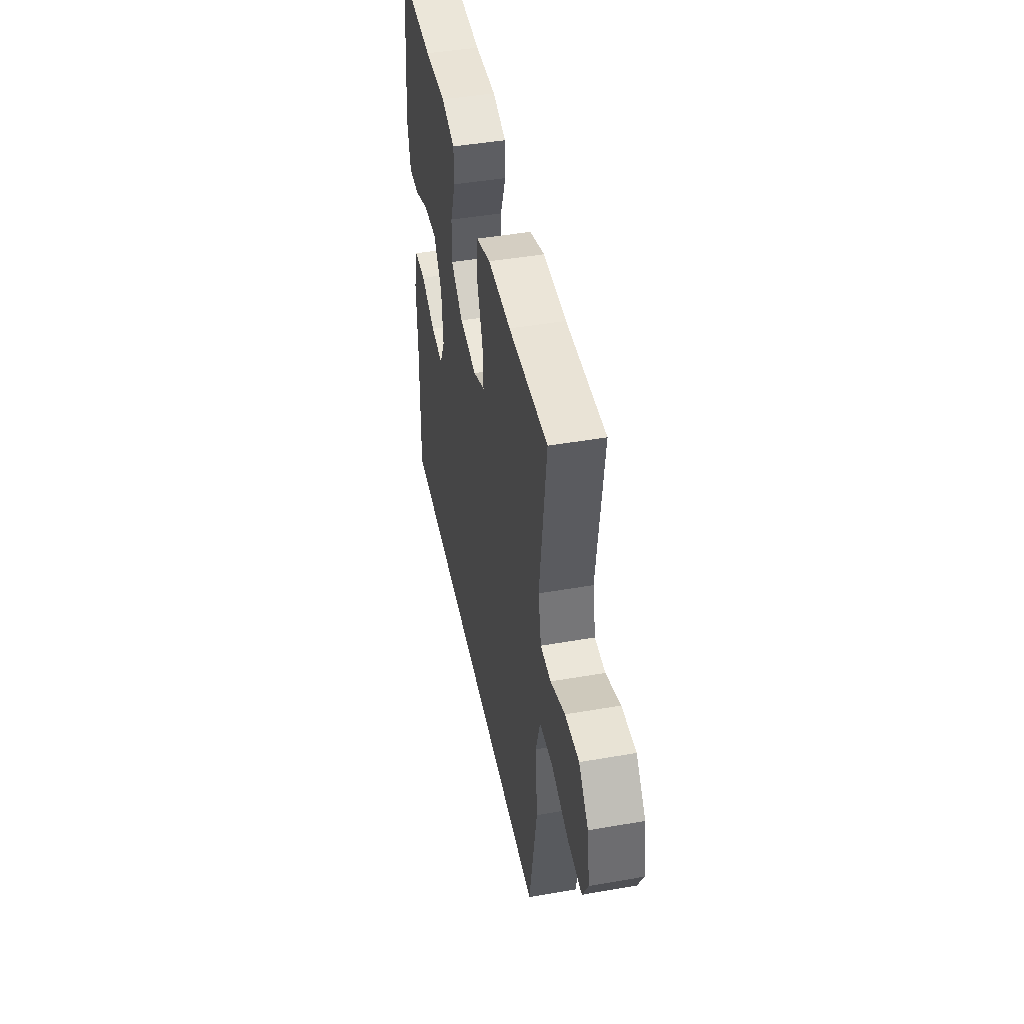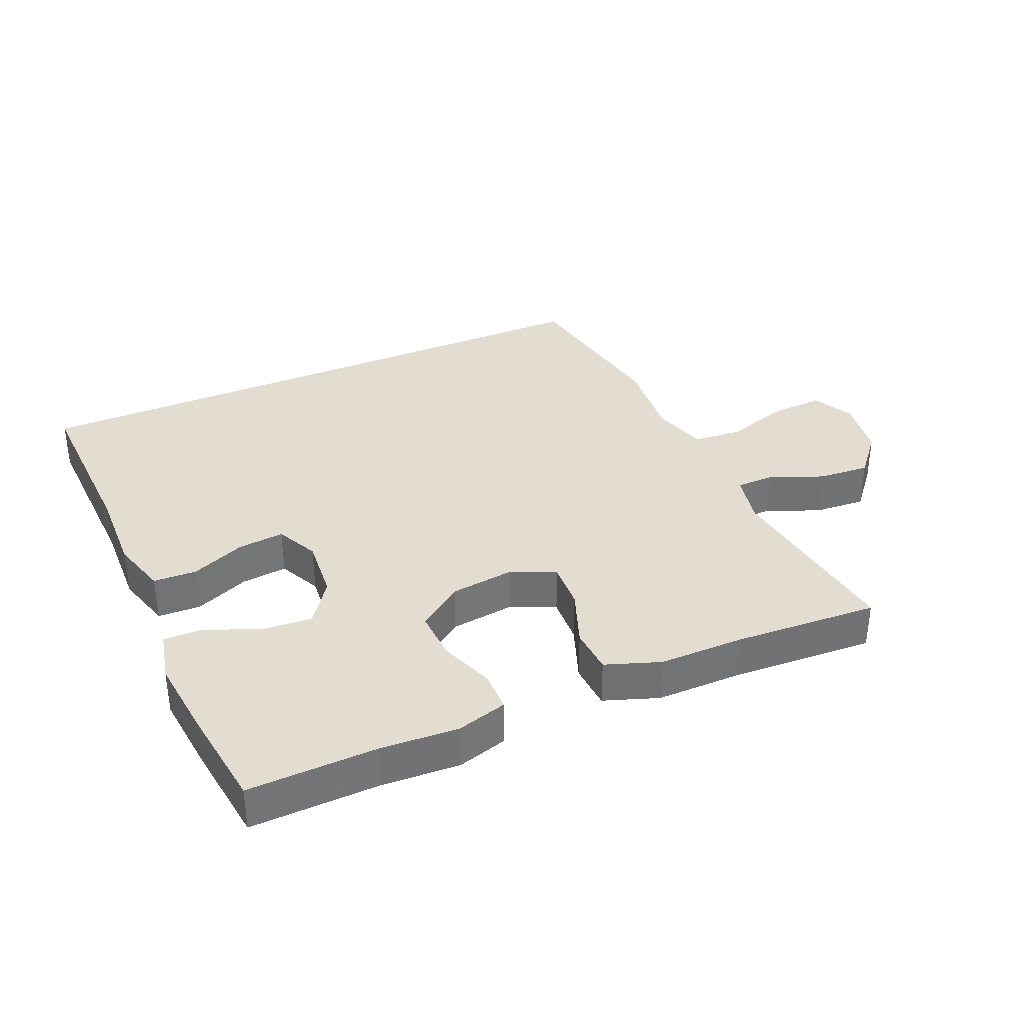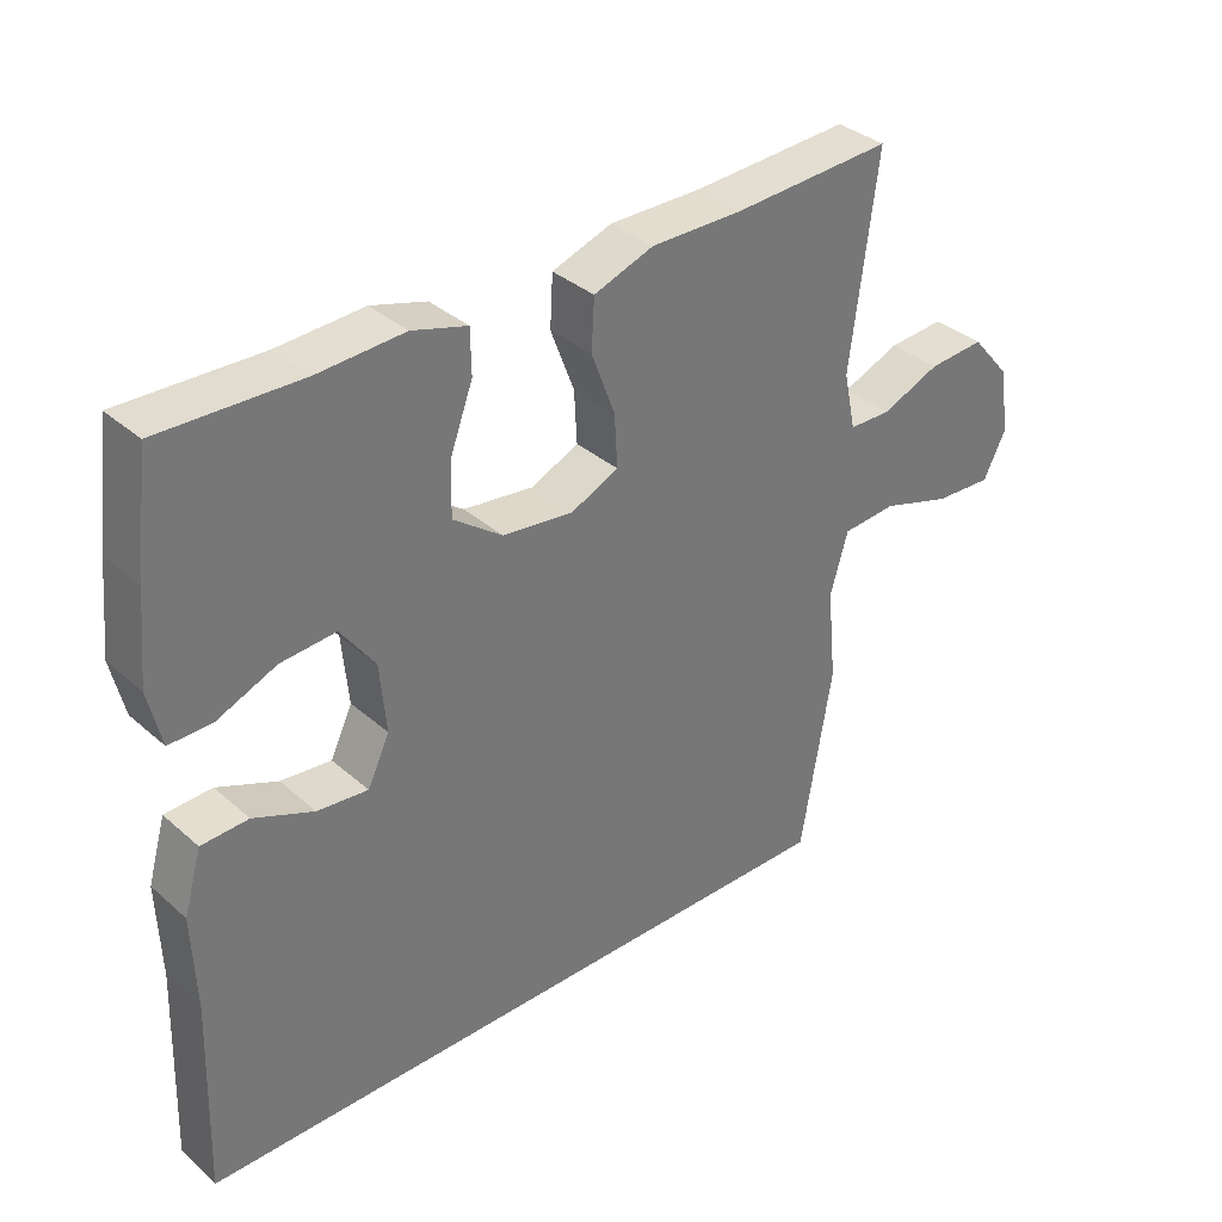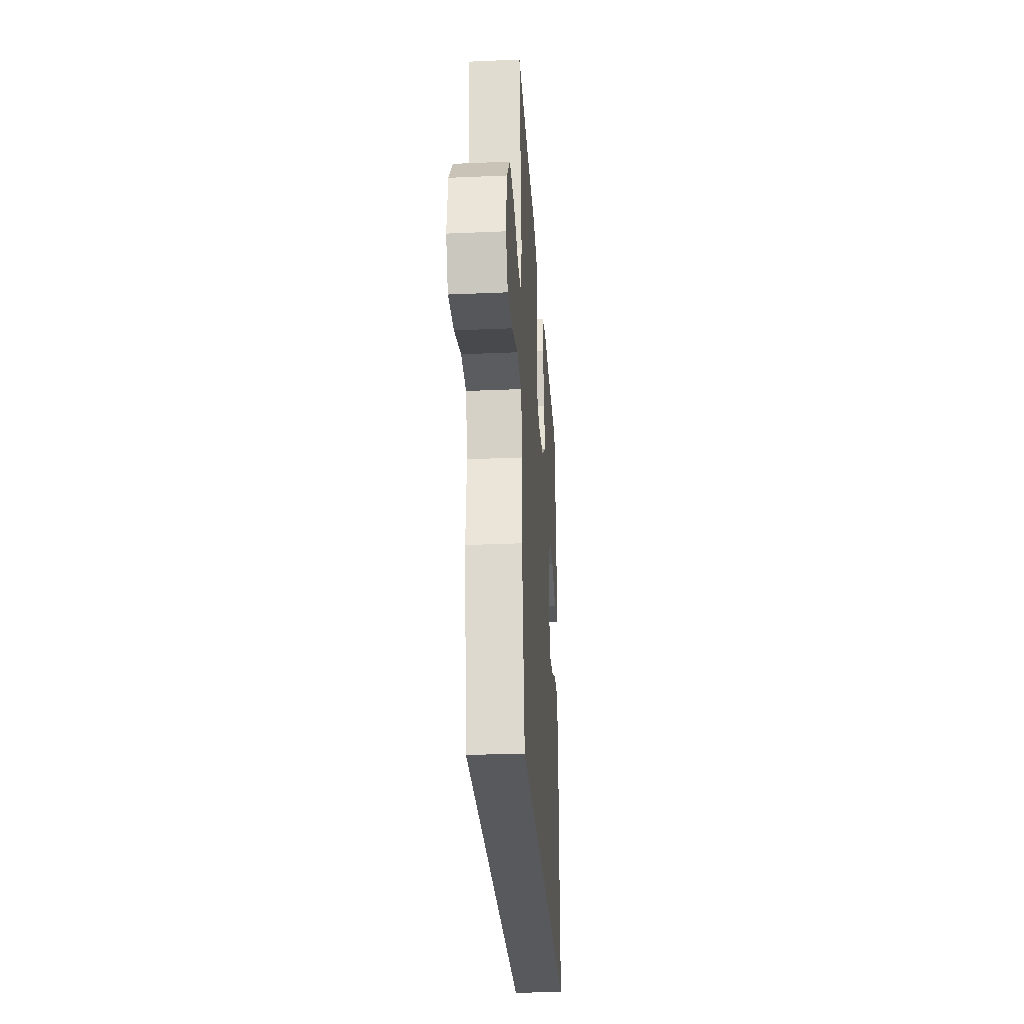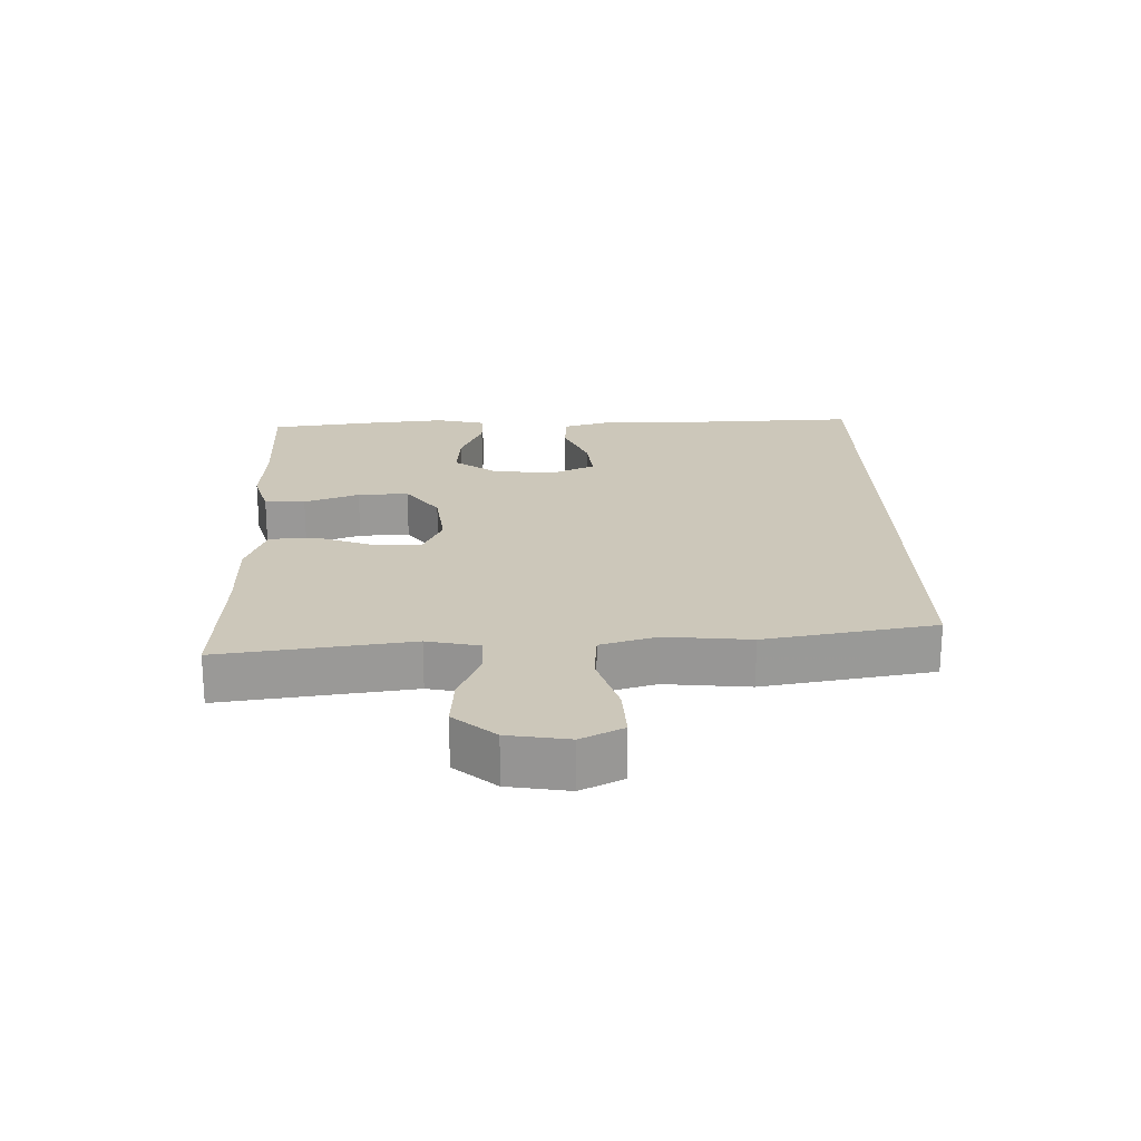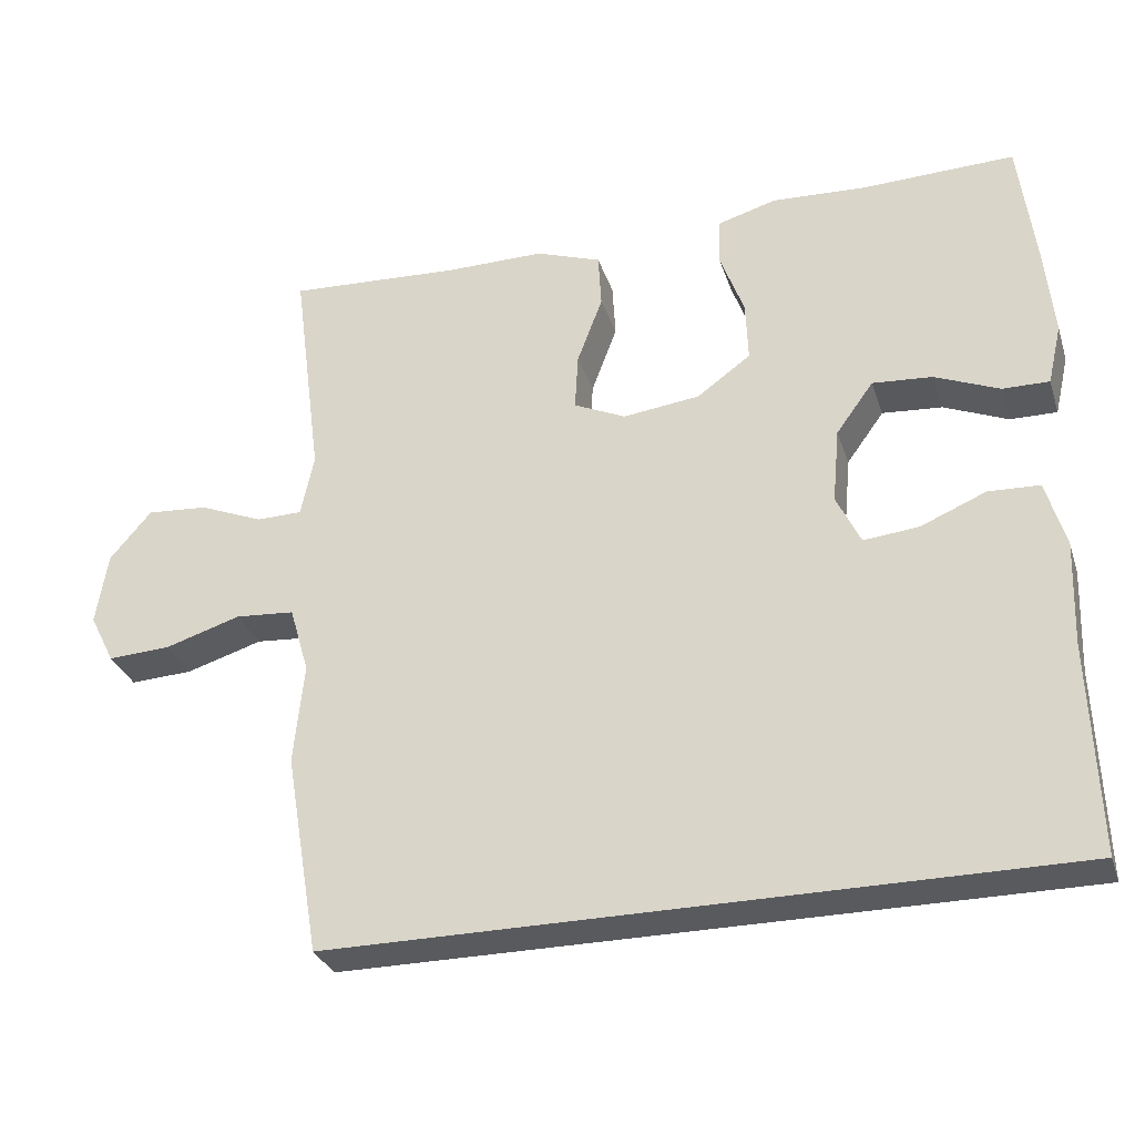
<metadata>
{"format":"obj","ext":"obj","renderer":"f3d","projection":"perspective","resolution":1024,"background":"white","views":[{"elev":45.7,"azim":78.7,"up":"+Z"},{"elev":35.3,"azim":-23.7,"up":"+Y"},{"elev":34.9,"azim":-40.8,"up":"+Z"},{"elev":-29.2,"azim":93.7,"up":"+Z"},{"elev":21.4,"azim":88.4,"up":"+Y"},{"elev":-30.8,"azim":-163.2,"up":"+Z"}]}
</metadata>
<code>
v 0.425 0.07 -0.5
v -0.518 0.07 -0.5
v -0.509 0.07 -0.229
v -0.514 0.07 -0.095
v -0.489 0.07 -0.008
v -0.423 0.07 -0.005
v -0.339 0.07 -0.04
v -0.268 0.07 -0.047
v -0.237 0.07 0.018
v -0.246 0.07 0.115
v -0.294 0.07 0.181
v -0.371 0.07 0.175
v -0.454 0.07 0.14
v -0.514 0.07 0.139
v -0.532 0.07 0.217
v -0.52 0.07 0.34
v -0.5 0.07 0.5
v -0.303 0.07 0.495
v -0.182 0.07 0.502
v -0.105 0.07 0.48
v -0.104 0.07 0.418
v -0.135 0.07 0.334
v -0.138 0.07 0.256
v -0.069 0.07 0.206
v 0.03 0.07 0.194
v 0.097 0.07 0.225
v 0.093 0.07 0.298
v 0.06 0.07 0.386
v 0.064 0.07 0.457
v 0.148 0.07 0.487
v 0.278 0.07 0.487
v 0.5 0.07 0.5
v 0.462 0.07 0.209
v 0.479 0.07 0.129
v 0.538 0.07 0.128
v 0.62 0.07 0.162
v 0.699 0.07 0.168
v 0.753 0.07 0.105
v 0.768 0.07 0.012
v 0.736 0.07 -0.052
v 0.655 0.07 -0.048
v 0.557 0.07 -0.018
v 0.481 0.07 -0.024
v 0.456 0.07 -0.11
v 0.469 0.07 -0.24
v 0.425 0 -0.5
v -0.518 0 -0.5
v -0.509 0 -0.229
v -0.514 0 -0.095
v -0.489 0 -0.008
v -0.423 0 -0.005
v -0.339 0 -0.04
v -0.268 0 -0.047
v -0.237 0 0.018
v -0.246 0 0.115
v -0.294 0 0.181
v -0.371 0 0.175
v -0.454 0 0.14
v -0.514 0 0.139
v -0.532 0 0.217
v -0.52 0 0.34
v -0.5 0 0.5
v -0.303 0 0.495
v -0.182 0 0.502
v -0.105 0 0.48
v -0.104 0 0.418
v -0.135 0 0.334
v -0.138 0 0.256
v -0.069 0 0.206
v 0.03 0 0.194
v 0.097 0 0.225
v 0.093 0 0.298
v 0.06 0 0.386
v 0.064 0 0.457
v 0.148 0 0.487
v 0.278 0 0.487
v 0.5 0 0.5
v 0.462 0 0.209
v 0.479 0 0.129
v 0.538 0 0.128
v 0.62 0 0.162
v 0.699 0 0.168
v 0.753 0 0.105
v 0.768 0 0.012
v 0.736 0 -0.052
v 0.655 0 -0.048
v 0.557 0 -0.018
v 0.481 0 -0.024
v 0.456 0 -0.11
v 0.469 0 -0.24
f 1 2 3
f 45 1 3
f 44 45 3
f 43 44 3 4
f 42 43 4
f 40 41 42
f 39 40 42
f 38 39 42
f 37 38 42
f 36 37 42
f 35 36 42
f 34 35 42
f 31 32 33
f 31 33 34
f 30 31 34
f 29 30 34
f 28 29 34
f 27 28 34
f 26 27 34 42
f 20 21 22
f 19 20 22
f 18 19 22
f 17 18 22
f 16 17 22
f 15 16 22
f 14 15 22
f 13 14 22
f 12 13 22
f 11 12 22 23
f 10 11 23 24
f 4 5 6 7
f 4 7 8
f 42 4 8
f 42 8 9
f 26 42 9
f 25 26 9
f 9 10 24 25
f 48 47 46
f 48 46 90
f 48 90 89
f 49 48 89 88
f 49 88 87
f 87 86 85
f 87 85 84
f 87 84 83
f 87 83 82
f 87 82 81
f 87 81 80
f 87 80 79
f 78 77 76
f 79 78 76
f 79 76 75
f 79 75 74
f 79 74 73
f 79 73 72
f 87 79 72 71
f 67 66 65
f 67 65 64
f 67 64 63
f 67 63 62
f 67 62 61
f 67 61 60
f 67 60 59
f 67 59 58
f 67 58 57
f 68 67 57 56
f 69 68 56 55
f 52 51 50 49
f 53 52 49
f 53 49 87
f 54 53 87
f 54 87 71
f 54 71 70
f 70 69 55 54
f 1 46 47 2
f 2 47 48 3
f 3 48 49 4
f 4 49 50 5
f 5 50 51 6
f 6 51 52 7
f 7 52 53 8
f 8 53 54 9
f 9 54 55 10
f 10 55 56 11
f 11 56 57 12
f 12 57 58 13
f 13 58 59 14
f 14 59 60 15
f 15 60 61 16
f 16 61 62 17
f 17 62 63 18
f 18 63 64 19
f 19 64 65 20
f 20 65 66 21
f 21 66 67 22
f 22 67 68 23
f 23 68 69 24
f 24 69 70 25
f 25 70 71 26
f 26 71 72 27
f 27 72 73 28
f 28 73 74 29
f 29 74 75 30
f 30 75 76 31
f 31 76 77 32
f 32 77 78 33
f 33 78 79 34
f 34 79 80 35
f 35 80 81 36
f 36 81 82 37
f 37 82 83 38
f 38 83 84 39
f 39 84 85 40
f 40 85 86 41
f 41 86 87 42
f 42 87 88 43
f 43 88 89 44
f 44 89 90 45
f 45 90 46 1

</code>
